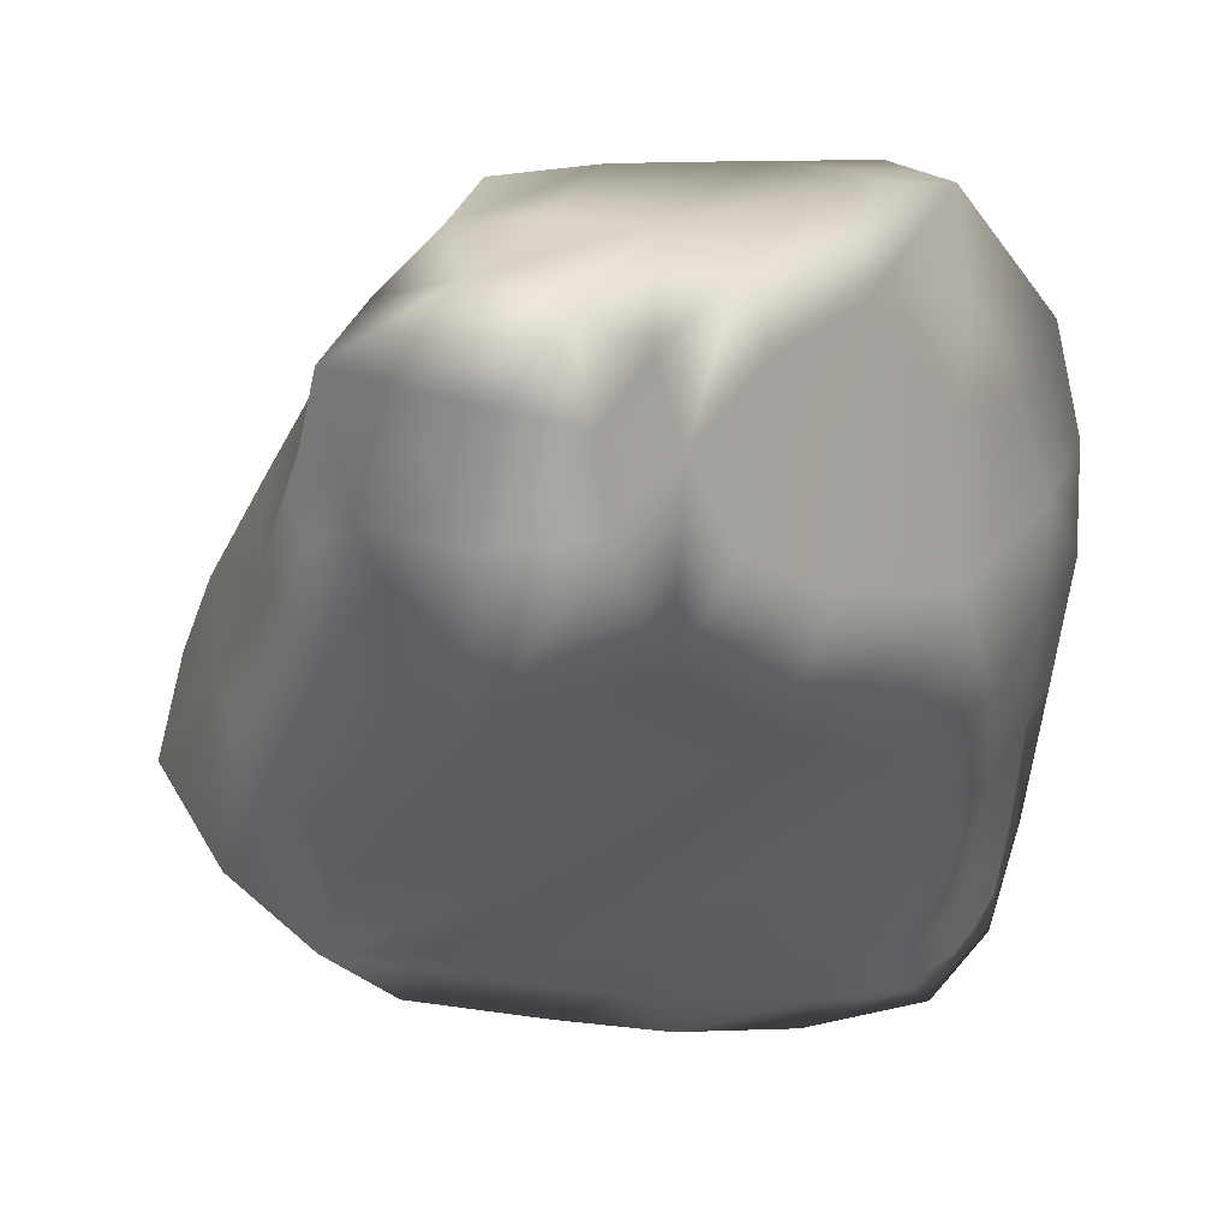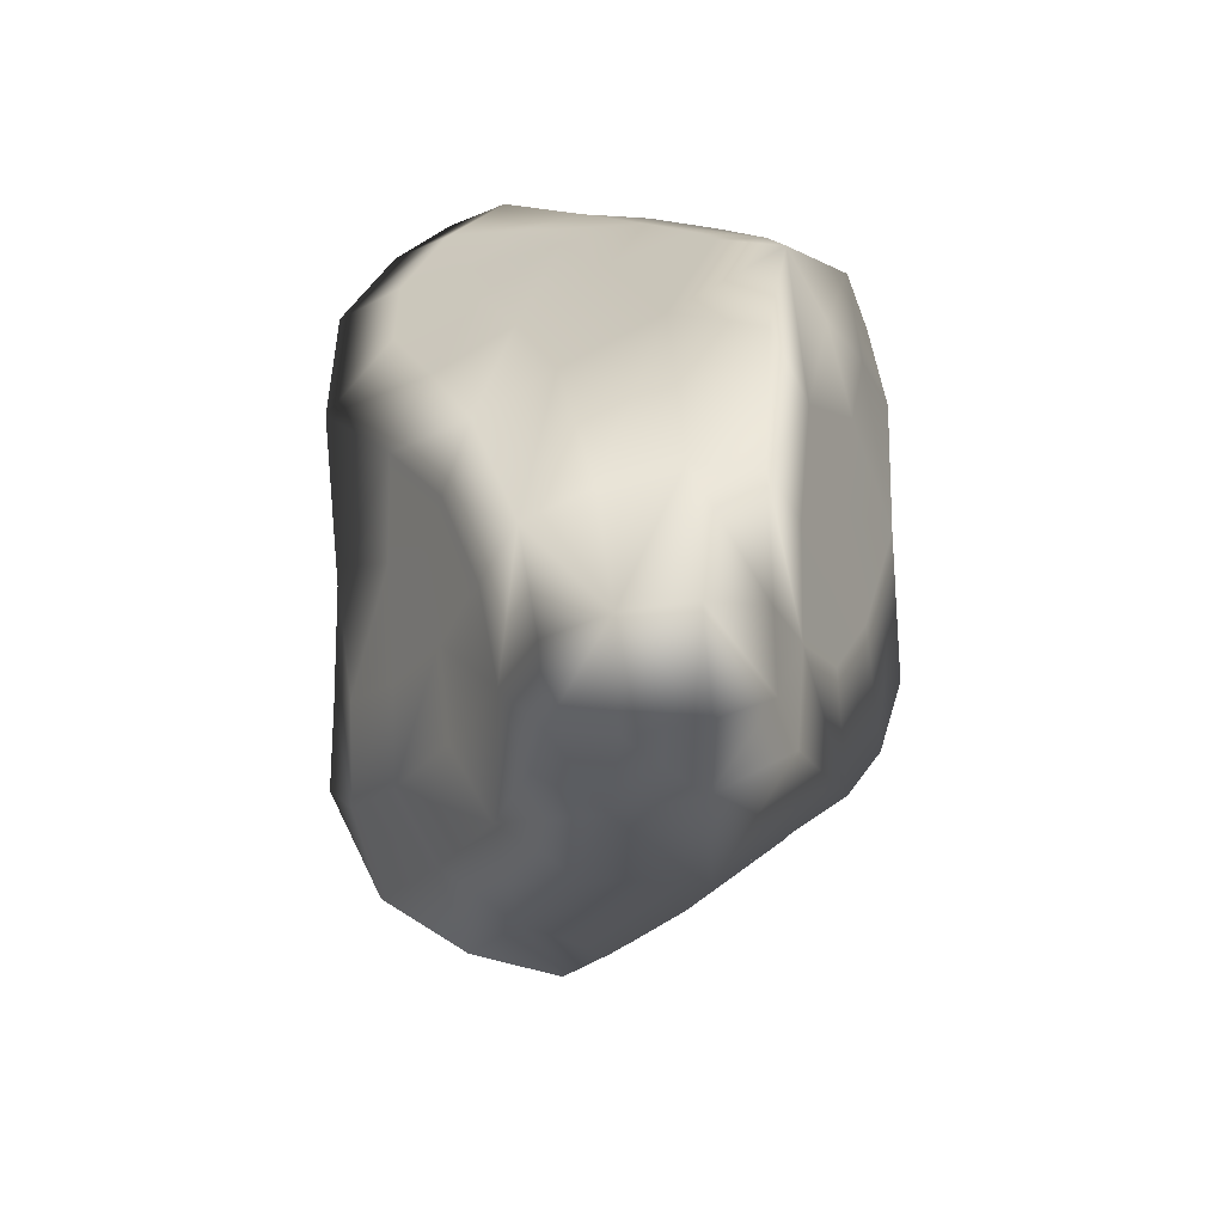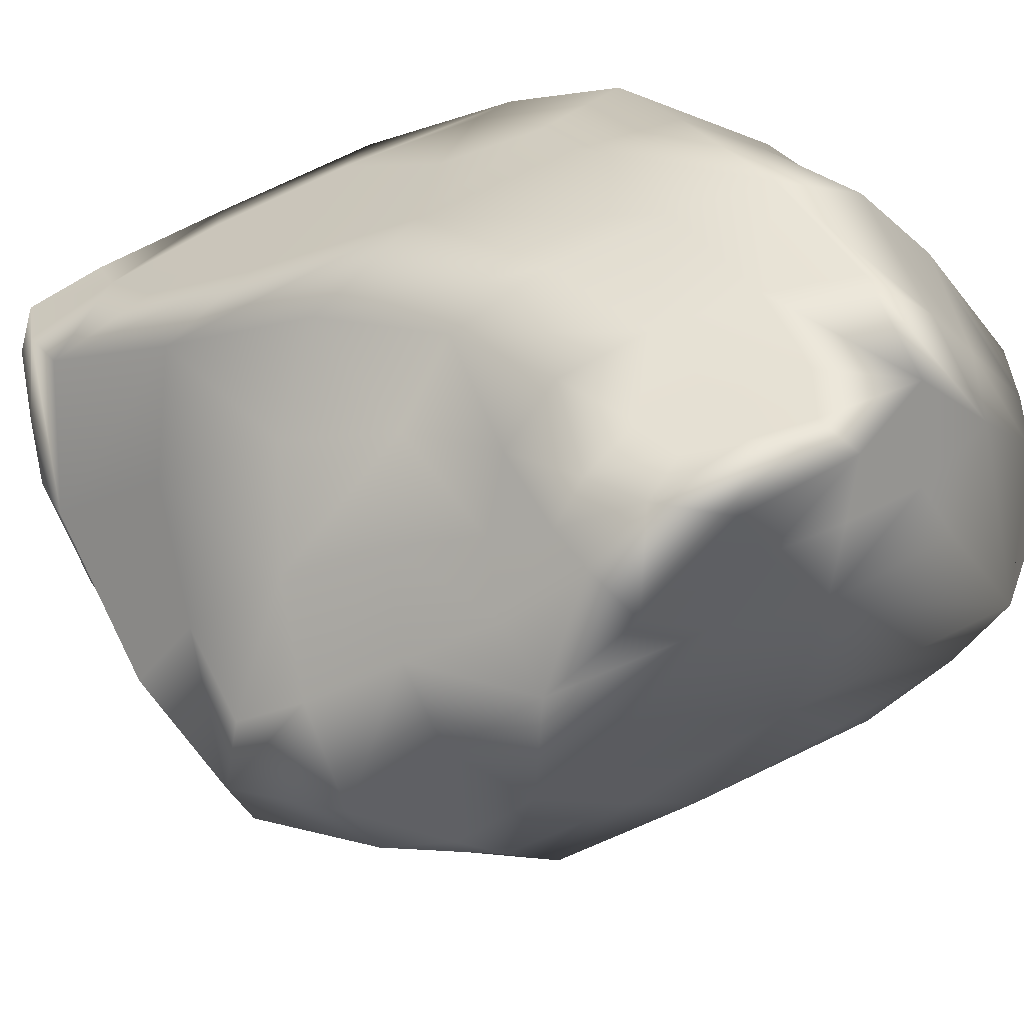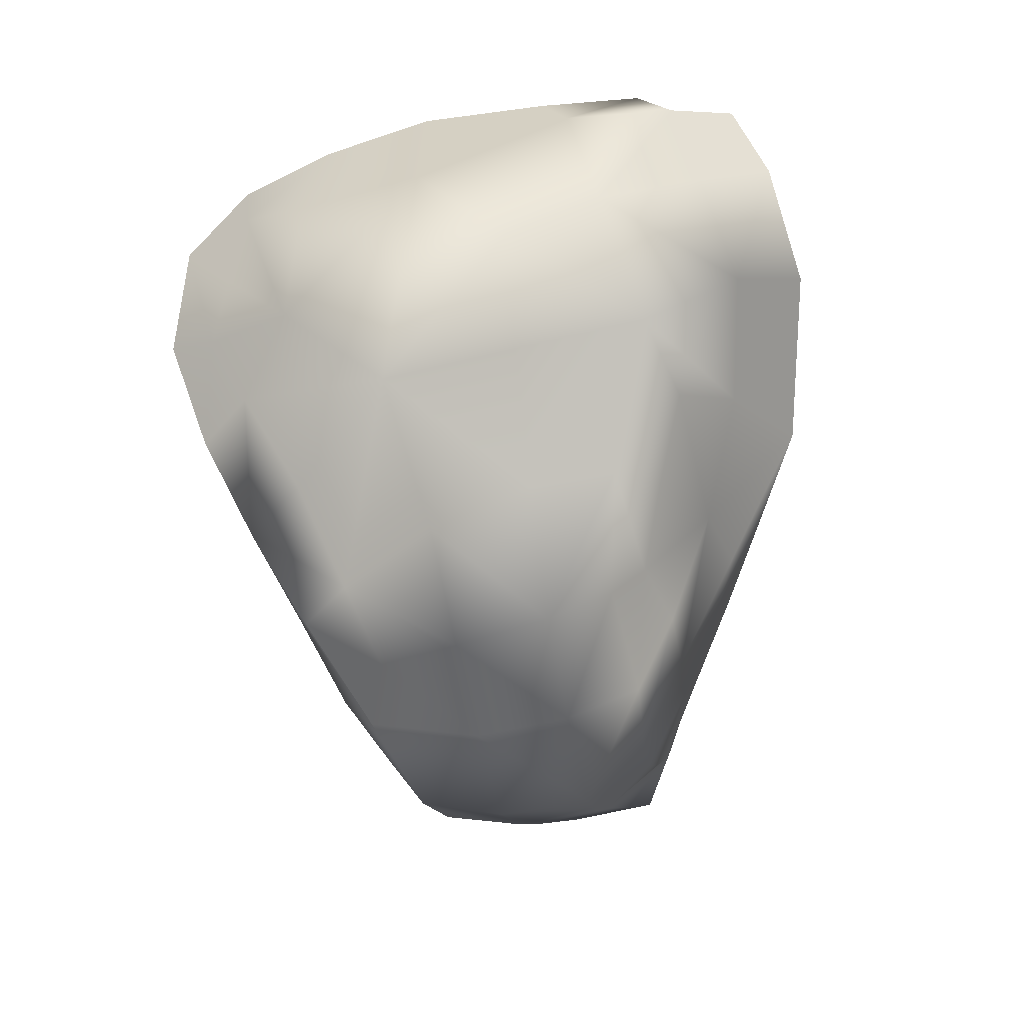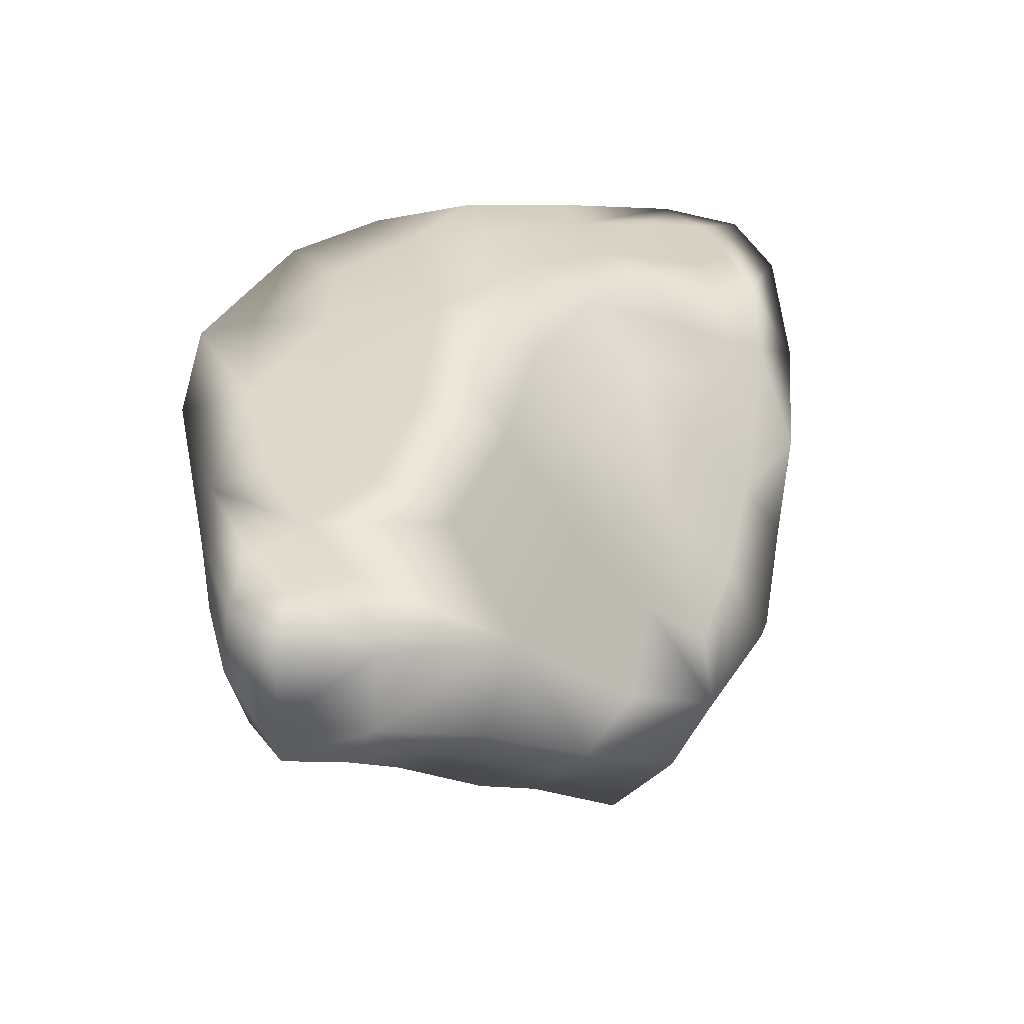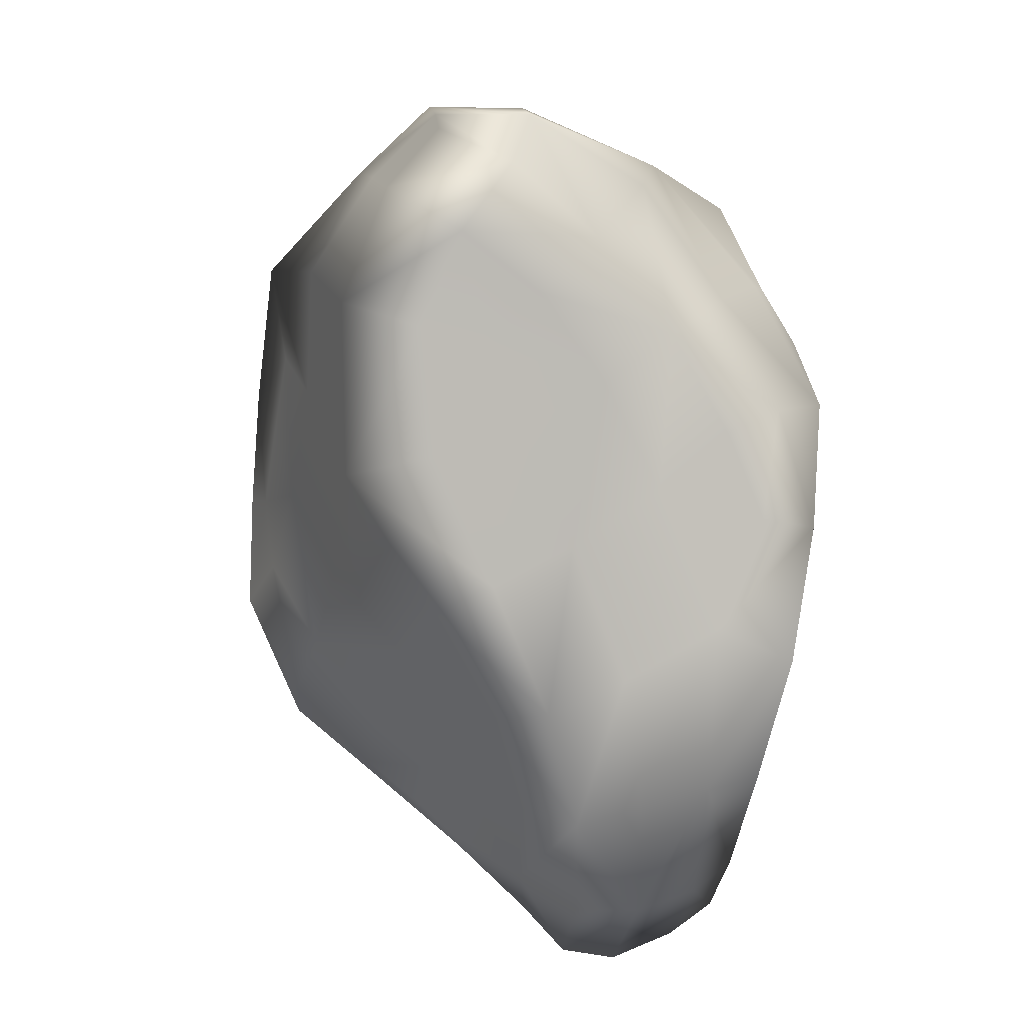
<metadata>
{"format":"obj","ext":"obj","renderer":"f3d","projection":"perspective","resolution":1024,"background":"white","views":[{"elev":10.2,"azim":25.2,"up":"+Z"},{"elev":-52.8,"azim":14.7,"up":"+Y"},{"elev":-56.6,"azim":101.2,"up":"+Z"},{"elev":18.4,"azim":-127.9,"up":"+Y"},{"elev":-59.4,"azim":96.9,"up":"+Y"},{"elev":13.8,"azim":-13.0,"up":"+Y"}]}
</metadata>
<code>
g smallRocks_1_2:default1
v -5.718 12.81 4.738
v -3.873 11.66 -6.673
v 1.02 11.8 -2.372
v 2.013 11.28 1.294
v -6.437 10.1 -5.192
v 1.866 9.772 -9.348
v 3.927 10.18 -8.043
v -9.965 7.734 -2.663
v -4.622 5.745 -8.642
v 1.735 5.995 -10.89
v -4.59 6.481 6.43
v 5.442 7.329 2.324
v 4.276 4.483 -9.942
v 6.573 3.92 4.986
v 3.518 1.141 8.513
v 6.526 1.755 3.376
v -8.77 2.415 5.096
v 2.59 1.191 -9.693
v 2.109 -2.215 8.601
v 6.388 -1.502 -0.2264
v -6.097 -2.935 -9.869
v -10.36 -0.1708 -2.784
v 4.851 -7.392 3.32
v -5.373 -5.705 4.871
v 3.513 -13.28 4.268
v 0.4741 -12.42 -1.983
v -1.87 -13.94 5.258
v -5.351 13.08 2.401
v -7.277 11.15 1.924
v -7.342 11.12 4.933
v -4.786 13.1 -1.506
v -1.955 13.07 -0.241
v -0.9325 12.81 -4.185
v 1.467 11.65 -6.452
v -0.2026 10.37 -8.539
v -7.031 10.96 -2.023
v 4.73 9.716 0.08367
v 2.912 10.88 -3.435
v 0.7689 10.96 4.37
v 3.125 7.442 5.357
v 4.691 7.607 3.85
v -7.61 6.851 -5.794
v 3.754 8.456 -10.44
v 1.757 7.908 -10.16
v -0.7512 7.172 -9.688
v -9 2.883 -6.228
v -10.35 3.272 -4.094
v -2.668 2.146 -10.58
v -4.765 -0.6754 -10.3
v -6.84 1.42 -8.469
v -0.09333 4.455 -10.86
v 3.291 5.55 -11.48
v 1.066 2.89 -11.71
v -6.542 7.056 6.061
v -6.302 3.204 6.61
v -3.753 3.936 6.924
v -3.011 8.051 6.505
v -5.272 9.881 5.918
v -1.192 5.365 7.209
v 6.696 5.458 2.129
v 4.183 6.018 -9.764
v 4.537 5.455 -8.054
v 4.538 3.541 -8.813
v 3.702 2.115 -9.428
v 3.48 3.526 -10.57
v 4.615 4.132 6.563
v 5.319 0.728 8.086
v 5.941 -0.1147 6.034
v 2.651 3.683 7.522
v 0.3791 2.094 7.975
v 6.894 2.743 1.117
v 6.037 -1.076 3.424
v -8.807 7.749 5.127
v -9.242 8.257 1.866
v -9.434 4.388 1.717
v -9.836 0.7573 0.3541
v -8.807 -1.419 2.448
v 3.872 0.2493 -7.988
v 2.192 -0.5041 -8.922
v 0.5941 -0.4616 -10.17
v 1.945 1.847 -10.6
v -2.275 0.4406 7.731
v -0.8156 -3.678 8.55
v 4.686 -3.509 8.293
v 5.954 1.804 -3.189
v 6.066 4.96 -1.828
v 5.369 -4.741 3.338
v 5.403 -6.222 0.4292
v -2.754 -2.475 -10.5
v -4.924 -5.477 -9.5
v -7.845 -5.398 -7.493
v -7.972 -2.084 -8.37
v -10.07 2.393 -1.98
v -10.64 -0.4818 -4.361
v -10.93 -3.834 -3.453
v -10.31 -2.136 -1.536
v 5.211 -4.004 6.043
v 4.59 -7.7 5.124
v 4.138 -10.69 3.658
v 4.647 -9.266 1.613
v -6.831 -3.834 3.871
v -7.178 -6.398 1.808
v -5.182 -7.902 3.851
v -4.442 -5.278 6.54
v -6.227 -1.889 6.06
v -3.48 -8.578 5.949
v 3.603 -12.94 2.306
v 3.769 -11.35 5.448
v 2.012 -14.04 4.632
v 1.274 -13.59 1.976
v 2.239 -11.77 6.365
v -3.001 -10.86 -5.124
v -1.06 -8.893 -5.928
v 2.113 -9.09 -3.885
v 5.092 -8.269 -2.244
v 4.302 -11.69 -0.5186
v -2.63 -12.64 -0.6528
v -5.066 -10.82 -3.527
v -1.044 -14.01 2.37
v -2.74 -13.16 3.421
v -0.09364 -14.5 5.056
v -1.732 -12.01 6.397
v -3.216 -11.4 4.769
v 0.212 -12.09 6.785
v 2.261 -7.81 7.601
v 0.02657 -8.202 7.736
v -2.007 -8.654 7.519
v -3.143 -4.692 8.274
v -4.697 -0.7224 7.472
v 4.108 -7.868 6.96
v -5.217 -10.3 2.517
v -4.453 -11.78 0.9248
v -7.504 -8.712 0.1418
v -6.759 -10.08 -1.666
v -9.535 -6.636 -1.95
v -9.246 -8.178 -4.045
v -7.327 -8.765 -6.125
v -9.818 -4.688 -5.399
v -10.07 -1.024 -6.452
v -9.105 -4.422 0.02306
v -5.031 -8.804 -7.619
v 3.453 -5.539 -5.058
v 5.781 -4.219 -3.334
v 3.912 -2.275 -6.382
v 5.556 -0.7591 -4.995
v 4.992 1.751 -6.99
v 5.137 4.053 -5.755
v 5.135 6.836 -4.82
v 4.467 7.713 -7.589
v 4.884 9.354 -4.325
v 6.021 7.608 -0.9193
v 0.6177 -6.057 -6.822
v 1.611 -3.051 -7.797
v -2.019 -5.971 -8.588
v -0.6429 -3.156 -9.44
v -0.9845 0.2498 -11.32
v -3.049 -8.047 -7.54
v -9.774 5.051 -0.9714
v 1.133 6.647 6.519
v -1.025 9.543 5.786
v -2.569 13.1 3.345
v -3.627 11.86 5.54
v 4.138 7.638 -9.269
g smallRocks_1_2:Group25823 smallRocks_1_2:polySurface2 smallRocks_1_2:polySurface1
f 1 28 29 30
f 2 31 32 33
f 2 33 34 35
f 2 5 36 31
f 3 33 32 4
f 3 4 37 38
f 3 38 34 33
f 4 39 40 41
f 4 41 12 37
f 5 2 9 42
f 6 7 43 44
f 6 35 34 7
f 6 44 45 35
f 8 42 46 47
f 8 36 5 42
f 9 48 49 50
f 9 50 46 42
f 10 51 45 44
f 10 44 43 52
f 10 52 53 51
f 11 54 55 56
f 11 57 58 54
f 11 56 59 57
f 12 41 14 60
f 13 61 62 63
f 13 63 64 65
f 14 41 40 66
f 14 66 67 68
f 15 69 70 19
f 15 67 66 69
f 16 71 60 14
f 16 14 68 72
f 16 72 20 71
f 17 73 74 75
f 17 55 54 73
f 17 75 76 77
f 18 64 78 79
f 18 79 80 81
f 19 70 82 83
f 19 84 67 15
f 20 85 86 71
f 20 72 87 88
f 21 49 89 90
f 21 90 91 92
f 22 93 47 94
f 22 94 95 96
f 22 96 76 93
f 23 87 97 98
f 23 98 99 100
f 23 100 88 87
f 24 101 102 103
f 24 104 105 101
f 24 103 106 104
f 25 107 99 108
f 25 109 110 107
f 25 108 111 109
f 26 112 113 114
f 26 114 115 116
f 26 117 118 112
f 26 110 119 117
f 27 120 119 121
f 27 122 123 120
f 27 121 124 122
f 124 121 109 111
f 124 111 125 126
f 124 126 127 122
f 127 126 83 128
f 127 128 104 106
f 127 106 123 122
f 128 83 82 129
f 128 129 105 104
f 129 82 56 55
f 129 55 17 105
f 126 125 19 83
f 125 111 108 130
f 125 130 84 19
f 130 108 99 98
f 130 98 97 84
f 123 106 103 131
f 123 131 132 120
f 132 131 133 134
f 132 134 118 117
f 132 117 119 120
f 134 133 135 136
f 134 136 137 118
f 136 135 95 138
f 136 138 91 137
f 138 95 94 139
f 138 139 92 91
f 139 94 47 46
f 139 46 50 92
f 135 133 102 140
f 135 140 96 95
f 140 102 101 77
f 140 77 76 96
f 133 131 103 102
f 121 119 110 109
f 118 137 141 112
f 26 116 107 110
f 116 100 99 107
f 116 115 88 100
f 115 114 142 143
f 115 143 20 88
f 143 142 144 145
f 143 145 85 20
f 145 144 78 146
f 145 146 147 85
f 147 148 86 85
f 147 146 63 62
f 147 62 149 148
f 148 150 151 86
f 148 149 7 150
f 151 37 12 60
f 151 60 71 86
f 151 150 38 37
f 150 7 34 38
f 146 78 64 63
f 144 142 152 153
f 144 153 79 78
f 153 152 154 155
f 153 155 80 79
f 155 154 90 89
f 155 89 156 80
f 156 89 49 48
f 156 48 51 53
f 156 53 81 80
f 152 142 114 113
f 152 113 157 154
f 113 112 141 157
f 105 17 77 101
f 97 87 72 68
f 97 68 67 84
f 92 50 49 21
f 82 70 59 56
f 18 81 65 64
f 76 75 158 93
f 75 74 8 158
f 74 73 30 29
f 74 29 36 8
f 73 54 58 30
f 70 69 159 59
f 159 69 66 40
f 159 40 39 160
f 159 160 57 59
f 160 39 161 162
f 160 162 58 57
f 162 161 28 1
f 162 1 30 58
f 161 39 4 32
f 161 32 31 28
f 65 81 53 52
f 65 52 61 13
f 62 61 163 149
f 61 52 43 163
f 51 48 9 45
f 158 8 47 93
f 163 43 7 149
f 45 9 2 35
f 36 29 28 31
f 141 137 91 90
f 154 157 141 90

</code>
